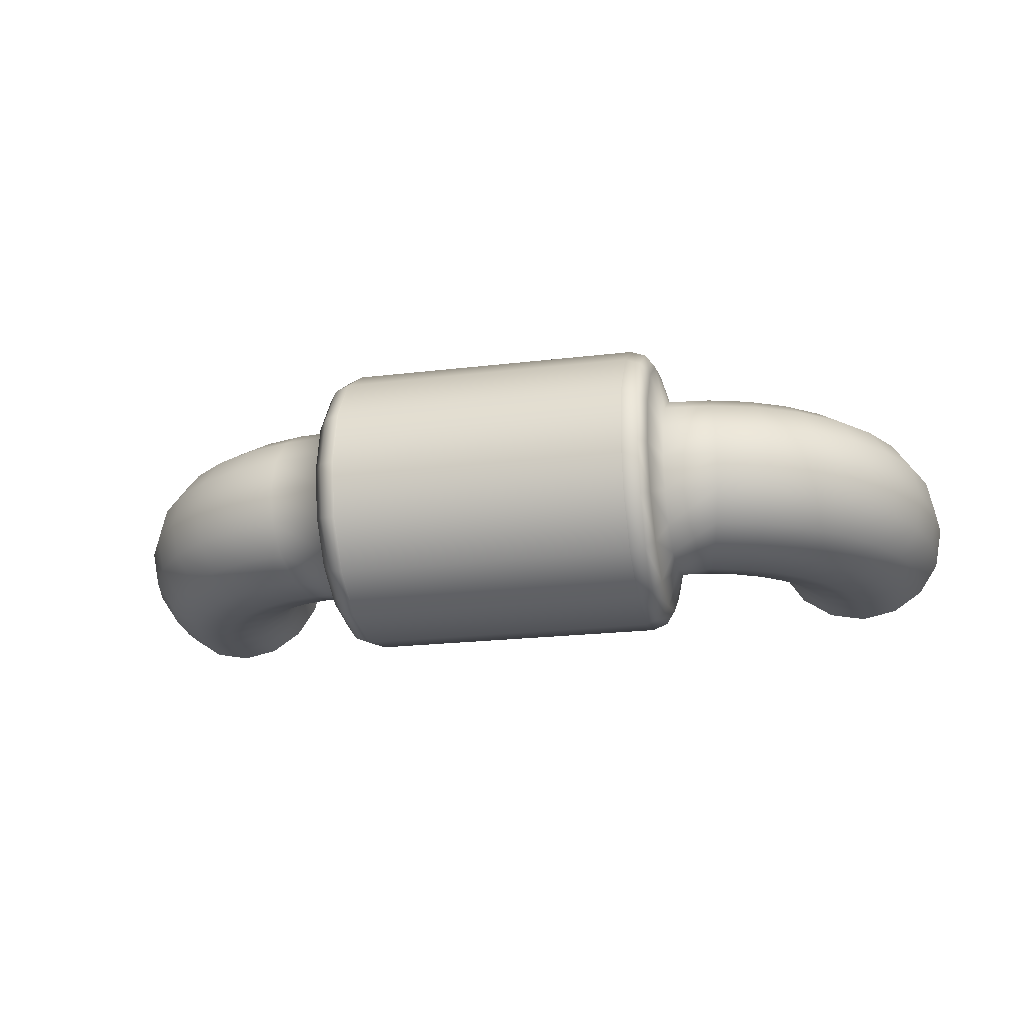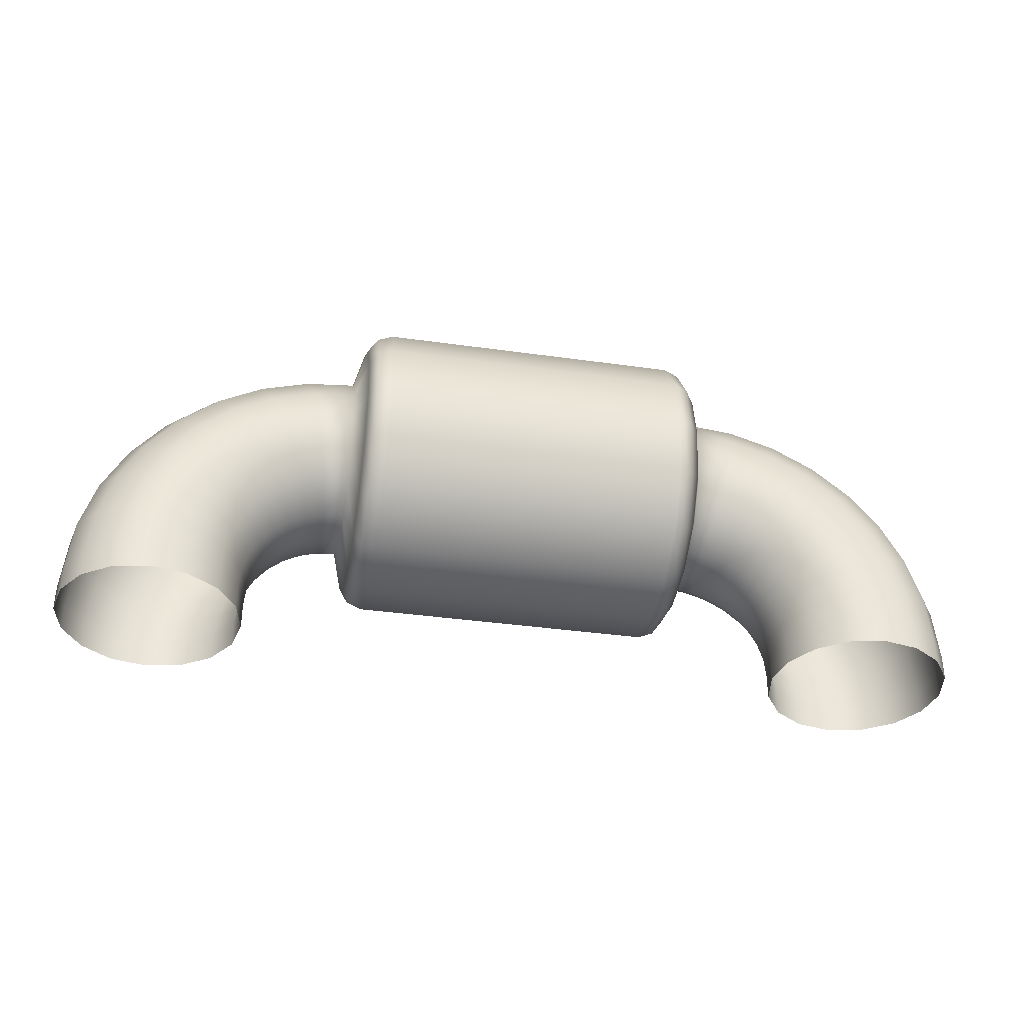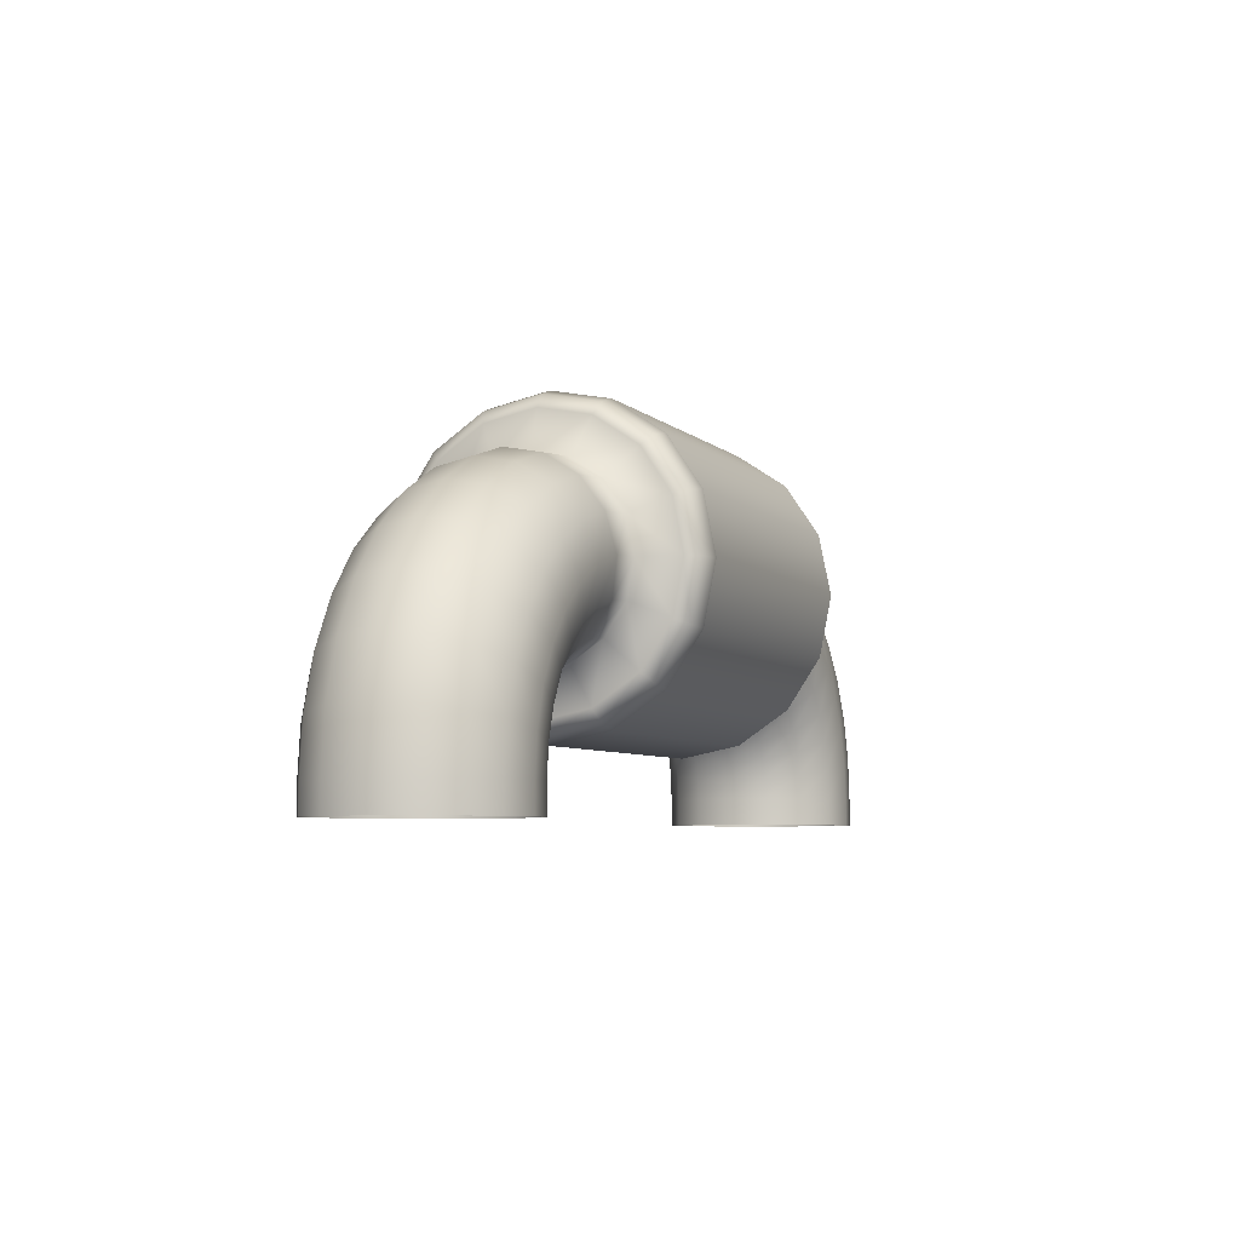
<metadata>
{"format":"obj","ext":"obj","renderer":"f3d","projection":"perspective","resolution":1024,"background":"white","views":[{"elev":-21.2,"azim":-167.8,"up":"+Z"},{"elev":-36.4,"azim":-10.5,"up":"+Y"},{"elev":-5.8,"azim":-66.7,"up":"+Y"}]}
</metadata>
<code>
o Pipe
v 0.28 0.32 -0.14
v 0.28 0.2664 -0.1293
v 0.28 0.221 -0.09899
v 0.28 0.1907 -0.05358
v 0.28 0.18 0
v 0.28 0.1907 0.05358
v 0.28 0.221 0.09899
v 0.28 0.2664 0.1293
v 0.28 0.32 0.14
v 0.28 0.3736 0.1293
v 0.28 0.419 0.09899
v 0.28 0.4493 0.05358
v 0.28 0.46 0
v 0.28 0.4493 -0.05358
v 0.28 0.419 -0.09899
v 0.28 0.3736 -0.1293
v 0.3346 0.3146 -0.14
v 0.3242 0.2621 -0.1293
v 0.3153 0.2175 -0.09899
v 0.3094 0.1878 -0.05358
v 0.3073 0.1773 0
v 0.3094 0.1878 0.05358
v 0.3153 0.2175 0.09899
v 0.3242 0.2621 0.1293
v 0.3346 0.3146 0.14
v 0.3451 0.3672 0.1293
v 0.3539 0.4117 0.09899
v 0.3599 0.4415 0.05358
v 0.3619 0.4519 0
v 0.3599 0.4415 -0.05358
v 0.3539 0.4117 -0.09899
v 0.3451 0.3672 -0.1293
v 0.3872 0.2987 -0.14
v 0.3666 0.2492 -0.1293
v 0.3493 0.2072 -0.09899
v 0.3377 0.1792 -0.05358
v 0.3336 0.1693 0
v 0.3377 0.1792 0.05358
v 0.3493 0.2072 0.09899
v 0.3666 0.2492 0.1293
v 0.3872 0.2987 0.14
v 0.4077 0.3482 0.1293
v 0.425 0.3901 0.09899
v 0.4366 0.4182 0.05358
v 0.4407 0.428 0
v 0.4366 0.4182 -0.05358
v 0.425 0.3901 -0.09899
v 0.4077 0.3482 -0.1293
v 0.4356 0.2728 -0.14
v 0.4058 0.2283 -0.1293
v 0.3806 0.1905 -0.09899
v 0.3637 0.1653 -0.05358
v 0.3578 0.1564 0
v 0.3637 0.1653 0.05358
v 0.3806 0.1905 0.09899
v 0.4058 0.2283 0.1293
v 0.4356 0.2728 0.14
v 0.4653 0.3174 0.1293
v 0.4906 0.3551 0.09899
v 0.5074 0.3804 0.05358
v 0.5133 0.3892 0
v 0.5074 0.3804 -0.05358
v 0.4906 0.3551 -0.09899
v 0.4653 0.3174 -0.1293
v 0.478 0.238 -0.14
v 0.4401 0.2001 -0.1293
v 0.408 0.168 -0.09899
v 0.3865 0.1465 -0.05358
v 0.379 0.139 0
v 0.3865 0.1465 0.05358
v 0.408 0.168 0.09899
v 0.4401 0.2001 0.1293
v 0.478 0.238 0.14
v 0.5159 0.2759 0.1293
v 0.548 0.308 0.09899
v 0.5694 0.3294 0.05358
v 0.577 0.337 0
v 0.5694 0.3294 -0.05358
v 0.548 0.308 -0.09899
v 0.5159 0.2759 -0.1293
v 0.5128 0.1956 -0.14
v 0.4683 0.1658 -0.1293
v 0.4305 0.1406 -0.09899
v 0.4053 0.1237 -0.05358
v 0.3964 0.1178 0
v 0.4053 0.1237 0.05358
v 0.4305 0.1406 0.09899
v 0.4683 0.1658 0.1293
v 0.5128 0.1956 0.14
v 0.5574 0.2253 0.1293
v 0.5951 0.2506 0.09899
v 0.6204 0.2674 0.05358
v 0.6292 0.2733 0
v 0.6204 0.2674 -0.05358
v 0.5951 0.2506 -0.09899
v 0.5574 0.2253 -0.1293
v 0.5387 0.1472 -0.14
v 0.4892 0.1266 -0.1293
v 0.4472 0.1093 -0.09899
v 0.4192 0.09765 -0.05358
v 0.4093 0.09358 0
v 0.4192 0.09765 0.05358
v 0.4472 0.1093 0.09899
v 0.4892 0.1266 0.1293
v 0.5387 0.1472 0.14
v 0.5882 0.1677 0.1293
v 0.6301 0.185 0.09899
v 0.6582 0.1966 0.05358
v 0.668 0.2007 0
v 0.6582 0.1966 -0.05358
v 0.6301 0.185 -0.09899
v 0.5882 0.1677 -0.1293
v 0.5546 0.09463 -0.14
v 0.5021 0.08417 -0.1293
v 0.4575 0.07531 -0.09899
v 0.4278 0.06939 -0.05358
v 0.4173 0.06731 0
v 0.4278 0.06939 0.05358
v 0.4575 0.07531 0.09899
v 0.5021 0.08417 0.1293
v 0.5546 0.09463 0.14
v 0.6072 0.1051 0.1293
v 0.6517 0.1139 0.09899
v 0.6815 0.1199 0.05358
v 0.6919 0.1219 0
v 0.6815 0.1199 -0.05358
v 0.6517 0.1139 -0.09899
v 0.6072 0.1051 -0.1293
v 0.56 0.04 -0.14
v 0.5064 0.04 -0.1293
v 0.461 0.04 -0.09899
v 0.4307 0.04 -0.05358
v 0.42 0.04 0
v 0.4307 0.04 0.05358
v 0.461 0.04 0.09899
v 0.5064 0.04 0.1293
v 0.56 0.04 0.14
v 0.6136 0.04 0.1293
v 0.659 0.04 0.09899
v 0.6893 0.04 0.05358
v 0.7 0.04 0
v 0.6893 0.04 -0.05358
v 0.659 0.04 -0.09899
v 0.6136 0.04 -0.1293
v 0.56 0 -0.14
v 0.5064 0 -0.1293
v 0.461 0 -0.09899
v 0.4307 0 -0.05358
v 0.42 0 0
v 0.4307 0 0.05358
v 0.461 0 0.09899
v 0.5064 0 0.1293
v 0.56 0 0.14
v 0.6136 0 0.1293
v 0.659 0 0.09899
v 0.6893 0 0.05358
v 0.7 0 0
v 0.6893 0 -0.05358
v 0.659 0 -0.09899
v 0.6136 0 -0.1293
v -0.28 0.32 -0.14
v -0.28 0.2664 -0.1293
v -0.28 0.221 -0.09899
v -0.28 0.1907 -0.05358
v -0.28 0.18 0
v -0.28 0.1907 0.05358
v -0.28 0.221 0.09899
v -0.28 0.2664 0.1293
v -0.28 0.32 0.14
v -0.28 0.3736 0.1293
v -0.28 0.419 0.09899
v -0.28 0.4493 0.05358
v -0.28 0.46 0
v -0.28 0.4493 -0.05358
v -0.28 0.419 -0.09899
v -0.28 0.3736 -0.1293
v -0.3346 0.3146 -0.14
v -0.3242 0.2621 -0.1293
v -0.3153 0.2175 -0.09899
v -0.3094 0.1878 -0.05358
v -0.3073 0.1773 0
v -0.3094 0.1878 0.05358
v -0.3153 0.2175 0.09899
v -0.3242 0.2621 0.1293
v -0.3346 0.3146 0.14
v -0.3451 0.3672 0.1293
v -0.3539 0.4117 0.09899
v -0.3599 0.4415 0.05358
v -0.3619 0.4519 0
v -0.3599 0.4415 -0.05358
v -0.3539 0.4117 -0.09899
v -0.3451 0.3672 -0.1293
v -0.3872 0.2987 -0.14
v -0.3666 0.2492 -0.1293
v -0.3493 0.2072 -0.09899
v -0.3377 0.1792 -0.05358
v -0.3336 0.1693 0
v -0.3377 0.1792 0.05358
v -0.3493 0.2072 0.09899
v -0.3666 0.2492 0.1293
v -0.3872 0.2987 0.14
v -0.4077 0.3482 0.1293
v -0.425 0.3901 0.09899
v -0.4366 0.4182 0.05358
v -0.4407 0.428 0
v -0.4366 0.4182 -0.05358
v -0.425 0.3901 -0.09899
v -0.4077 0.3482 -0.1293
v -0.4356 0.2728 -0.14
v -0.4058 0.2283 -0.1293
v -0.3806 0.1905 -0.09899
v -0.3637 0.1653 -0.05358
v -0.3578 0.1564 0
v -0.3637 0.1653 0.05358
v -0.3806 0.1905 0.09899
v -0.4058 0.2283 0.1293
v -0.4356 0.2728 0.14
v -0.4653 0.3174 0.1293
v -0.4906 0.3551 0.09899
v -0.5074 0.3804 0.05358
v -0.5133 0.3892 0
v -0.5074 0.3804 -0.05358
v -0.4906 0.3551 -0.09899
v -0.4653 0.3174 -0.1293
v -0.478 0.238 -0.14
v -0.4401 0.2001 -0.1293
v -0.408 0.168 -0.09899
v -0.3865 0.1465 -0.05358
v -0.379 0.139 0
v -0.3865 0.1465 0.05358
v -0.408 0.168 0.09899
v -0.4401 0.2001 0.1293
v -0.478 0.238 0.14
v -0.5159 0.2759 0.1293
v -0.548 0.308 0.09899
v -0.5694 0.3294 0.05358
v -0.577 0.337 0
v -0.5694 0.3294 -0.05358
v -0.548 0.308 -0.09899
v -0.5159 0.2759 -0.1293
v -0.5128 0.1956 -0.14
v -0.4683 0.1658 -0.1293
v -0.4305 0.1406 -0.09899
v -0.4053 0.1237 -0.05358
v -0.3964 0.1178 0
v -0.4053 0.1237 0.05358
v -0.4305 0.1406 0.09899
v -0.4683 0.1658 0.1293
v -0.5128 0.1956 0.14
v -0.5574 0.2253 0.1293
v -0.5951 0.2506 0.09899
v -0.6204 0.2674 0.05358
v -0.6292 0.2733 0
v -0.6204 0.2674 -0.05358
v -0.5951 0.2506 -0.09899
v -0.5574 0.2253 -0.1293
v -0.5387 0.1472 -0.14
v -0.4892 0.1266 -0.1293
v -0.4472 0.1093 -0.09899
v -0.4192 0.09765 -0.05358
v -0.4093 0.09358 0
v -0.4192 0.09765 0.05358
v -0.4472 0.1093 0.09899
v -0.4892 0.1266 0.1293
v -0.5387 0.1472 0.14
v -0.5882 0.1677 0.1293
v -0.6301 0.185 0.09899
v -0.6582 0.1966 0.05358
v -0.668 0.2007 0
v -0.6582 0.1966 -0.05358
v -0.6301 0.185 -0.09899
v -0.5882 0.1677 -0.1293
v -0.5546 0.09463 -0.14
v -0.5021 0.08417 -0.1293
v -0.4575 0.07531 -0.09899
v -0.4278 0.06939 -0.05358
v -0.4173 0.06731 0
v -0.4278 0.06939 0.05358
v -0.4575 0.07531 0.09899
v -0.5021 0.08417 0.1293
v -0.5546 0.09463 0.14
v -0.6072 0.1051 0.1293
v -0.6517 0.1139 0.09899
v -0.6815 0.1199 0.05358
v -0.6919 0.1219 0
v -0.6815 0.1199 -0.05358
v -0.6517 0.1139 -0.09899
v -0.6072 0.1051 -0.1293
v -0.56 0.04 -0.14
v -0.5064 0.04 -0.1293
v -0.461 0.04 -0.09899
v -0.4307 0.04 -0.05358
v -0.42 0.04 0
v -0.4307 0.04 0.05358
v -0.461 0.04 0.09899
v -0.5064 0.04 0.1293
v -0.56 0.04 0.14
v -0.6136 0.04 0.1293
v -0.659 0.04 0.09899
v -0.6893 0.04 0.05358
v -0.7 0.04 0
v -0.6893 0.04 -0.05358
v -0.659 0.04 -0.09899
v -0.6136 0.04 -0.1293
v -0.56 -0 -0.14
v -0.5064 -0 -0.1293
v -0.461 -0 -0.09899
v -0.4307 -0 -0.05358
v -0.42 -0 0
v -0.4307 -0 0.05358
v -0.461 -0 0.09899
v -0.5064 -0 0.1293
v -0.56 -0 0.14
v -0.6136 -0 0.1293
v -0.659 -0 0.09899
v -0.6893 -0 0.05358
v -0.7 -0 0
v -0.6893 -0 -0.05358
v -0.659 -0 -0.09899
v -0.6136 -0 -0.1293
v 0.227 0.32 -0.2267
v 0.2639 0.32 -0.1983
v 0.2499 0.32 -0.2184
v 0.2639 0.2441 -0.1832
v 0.227 0.2332 -0.2095
v 0.2499 0.2364 -0.2018
v 0.2639 0.1798 -0.1402
v 0.227 0.1597 -0.1603
v 0.2499 0.1656 -0.1544
v 0.2639 0.1368 -0.07587
v 0.227 0.1105 -0.08676
v 0.2499 0.1182 -0.08357
v 0.2639 0.1217 -0
v 0.227 0.09328 -0
v 0.2499 0.1016 -0
v 0.2639 0.1368 0.07587
v 0.227 0.1105 0.08676
v 0.2499 0.1182 0.08357
v 0.2639 0.1798 0.1402
v 0.227 0.1597 0.1603
v 0.2499 0.1656 0.1544
v 0.2639 0.2441 0.1832
v 0.227 0.2332 0.2095
v 0.2499 0.2364 0.2018
v 0.2639 0.32 0.1983
v 0.227 0.32 0.2267
v 0.2499 0.32 0.2184
v 0.2639 0.3959 0.1832
v 0.227 0.4068 0.2095
v 0.2499 0.4036 0.2018
v 0.2639 0.4602 0.1402
v 0.227 0.4803 0.1603
v 0.2499 0.4744 0.1544
v 0.2639 0.5032 0.07587
v 0.227 0.5295 0.08676
v 0.2499 0.5218 0.08357
v 0.2639 0.5183 -0
v 0.227 0.5467 -0
v 0.2499 0.5384 -0
v 0.2639 0.5032 -0.07587
v 0.227 0.5295 -0.08676
v 0.2499 0.5218 -0.08357
v 0.2639 0.4602 -0.1402
v 0.227 0.4803 -0.1603
v 0.2499 0.4744 -0.1544
v 0.2639 0.3959 -0.1832
v 0.227 0.4068 -0.2095
v 0.2499 0.4036 -0.2018
v -0.2639 0.32 -0.1983
v -0.227 0.32 -0.2267
v -0.2499 0.32 -0.2184
v -0.227 0.2332 -0.2095
v -0.2639 0.2441 -0.1832
v -0.2499 0.2364 -0.2018
v -0.227 0.1597 -0.1603
v -0.2639 0.1798 -0.1402
v -0.2499 0.1656 -0.1544
v -0.227 0.1105 -0.08676
v -0.2639 0.1368 -0.07587
v -0.2499 0.1182 -0.08357
v -0.227 0.09328 0
v -0.2639 0.1217 0
v -0.2499 0.1016 0
v -0.227 0.1105 0.08676
v -0.2639 0.1368 0.07587
v -0.2499 0.1182 0.08357
v -0.227 0.1597 0.1603
v -0.2639 0.1798 0.1402
v -0.2499 0.1656 0.1544
v -0.227 0.2332 0.2095
v -0.2639 0.2441 0.1832
v -0.2499 0.2364 0.2018
v -0.227 0.32 0.2267
v -0.2639 0.32 0.1983
v -0.2499 0.32 0.2184
v -0.227 0.4068 0.2095
v -0.2639 0.3959 0.1832
v -0.2499 0.4036 0.2018
v -0.227 0.4803 0.1603
v -0.2639 0.4602 0.1402
v -0.2499 0.4744 0.1544
v -0.227 0.5295 0.08676
v -0.2639 0.5032 0.07587
v -0.2499 0.5218 0.08357
v -0.227 0.5467 0
v -0.2639 0.5183 0
v -0.2499 0.5384 0
v -0.227 0.5295 -0.08676
v -0.2639 0.5032 -0.07587
v -0.2499 0.5218 -0.08357
v -0.227 0.4803 -0.1603
v -0.2639 0.4602 -0.1402
v -0.2499 0.4744 -0.1544
v -0.227 0.4068 -0.2095
v -0.2639 0.3959 -0.1832
v -0.2499 0.4036 -0.2018
f 373 376 163 162
f 415 369 161 176
f 399 396 349 352
f 406 409 174 173
f 409 412 175 174
f 405 402 355 358
f 364 411 408 361
f 394 397 170 169
f 397 400 171 170
f 370 414 367 321
f 382 385 166 165
f 385 388 167 166
f 375 372 325 328
f 325 372 370 321
f 3 2 18 19
f 384 381 334 337
f 390 387 340 343
f 27 26 42 43
f 8 7 23 24
f 13 12 28 29
f 6 5 21 22
f 11 10 26 27
f 16 15 31 32
f 4 3 19 20
f 9 8 24 25
f 2 1 17 18
f 14 13 29 30
f 7 6 22 23
f 12 11 27 28
f 1 16 32 17
f 5 4 20 21
f 10 9 25 26
f 15 14 30 31
f 48 47 63 64
f 20 19 35 36
f 28 27 43 44
f 21 20 36 37
f 29 28 44 45
f 22 21 37 38
f 30 29 45 46
f 23 22 38 39
f 31 30 46 47
f 24 23 39 40
f 32 31 47 48
f 25 24 40 41
f 18 17 33 34
f 17 32 48 33
f 26 25 41 42
f 19 18 34 35
f 54 53 69 70
f 41 40 56 57
f 34 33 49 50
f 33 48 64 49
f 42 41 57 58
f 35 34 50 51
f 43 42 58 59
f 36 35 51 52
f 44 43 59 60
f 37 36 52 53
f 45 44 60 61
f 38 37 53 54
f 46 45 61 62
f 39 38 54 55
f 47 46 62 63
f 40 39 55 56
f 75 74 90 91
f 62 61 77 78
f 55 54 70 71
f 63 62 78 79
f 56 55 71 72
f 64 63 79 80
f 57 56 72 73
f 50 49 65 66
f 49 64 80 65
f 58 57 73 74
f 51 50 66 67
f 59 58 74 75
f 52 51 67 68
f 60 59 75 76
f 53 52 68 69
f 61 60 76 77
f 96 95 111 112
f 68 67 83 84
f 76 75 91 92
f 69 68 84 85
f 77 76 92 93
f 70 69 85 86
f 78 77 93 94
f 71 70 86 87
f 79 78 94 95
f 72 71 87 88
f 80 79 95 96
f 73 72 88 89
f 66 65 81 82
f 65 80 96 81
f 74 73 89 90
f 67 66 82 83
f 102 101 117 118
f 89 88 104 105
f 82 81 97 98
f 81 96 112 97
f 90 89 105 106
f 83 82 98 99
f 91 90 106 107
f 84 83 99 100
f 92 91 107 108
f 85 84 100 101
f 93 92 108 109
f 86 85 101 102
f 94 93 109 110
f 87 86 102 103
f 95 94 110 111
f 88 87 103 104
f 123 122 138 139
f 110 109 125 126
f 103 102 118 119
f 111 110 126 127
f 104 103 119 120
f 112 111 127 128
f 105 104 120 121
f 98 97 113 114
f 97 112 128 113
f 106 105 121 122
f 99 98 114 115
f 107 106 122 123
f 100 99 115 116
f 108 107 123 124
f 101 100 116 117
f 109 108 124 125
f 135 134 150 151
f 116 115 131 132
f 124 123 139 140
f 117 116 132 133
f 125 124 140 141
f 118 117 133 134
f 126 125 141 142
f 119 118 134 135
f 127 126 142 143
f 120 119 135 136
f 128 127 143 144
f 121 120 136 137
f 114 113 129 130
f 113 128 144 129
f 122 121 137 138
f 115 114 130 131
f 143 142 158 159
f 136 135 151 152
f 144 143 159 160
f 137 136 152 153
f 130 129 145 146
f 129 144 160 145
f 138 137 153 154
f 131 130 146 147
f 139 138 154 155
f 132 131 147 148
f 140 139 155 156
f 133 132 148 149
f 141 140 156 157
f 134 133 149 150
f 142 141 157 158
f 412 415 176 175
f 396 393 346 349
f 403 406 173 172
f 400 403 172 171
f 355 402 399 352
f 361 408 405 358
f 391 394 169 168
f 388 391 168 167
f 367 414 411 364
f 379 382 165 164
f 376 379 164 163
f 334 381 378 331
f 378 375 328 331
f 163 179 178 162
f 387 384 337 340
f 346 393 390 343
f 187 203 202 186
f 168 184 183 167
f 173 189 188 172
f 166 182 181 165
f 171 187 186 170
f 176 192 191 175
f 164 180 179 163
f 169 185 184 168
f 162 178 177 161
f 174 190 189 173
f 167 183 182 166
f 172 188 187 171
f 161 177 192 176
f 165 181 180 164
f 170 186 185 169
f 175 191 190 174
f 208 224 223 207
f 180 196 195 179
f 188 204 203 187
f 181 197 196 180
f 189 205 204 188
f 182 198 197 181
f 190 206 205 189
f 183 199 198 182
f 191 207 206 190
f 184 200 199 183
f 192 208 207 191
f 185 201 200 184
f 178 194 193 177
f 177 193 208 192
f 186 202 201 185
f 179 195 194 178
f 214 230 229 213
f 201 217 216 200
f 194 210 209 193
f 193 209 224 208
f 202 218 217 201
f 195 211 210 194
f 203 219 218 202
f 196 212 211 195
f 204 220 219 203
f 197 213 212 196
f 205 221 220 204
f 198 214 213 197
f 206 222 221 205
f 199 215 214 198
f 207 223 222 206
f 200 216 215 199
f 235 251 250 234
f 222 238 237 221
f 215 231 230 214
f 223 239 238 222
f 216 232 231 215
f 224 240 239 223
f 217 233 232 216
f 210 226 225 209
f 209 225 240 224
f 218 234 233 217
f 211 227 226 210
f 219 235 234 218
f 212 228 227 211
f 220 236 235 219
f 213 229 228 212
f 221 237 236 220
f 256 272 271 255
f 228 244 243 227
f 236 252 251 235
f 229 245 244 228
f 237 253 252 236
f 230 246 245 229
f 238 254 253 237
f 231 247 246 230
f 239 255 254 238
f 232 248 247 231
f 240 256 255 239
f 233 249 248 232
f 226 242 241 225
f 225 241 256 240
f 234 250 249 233
f 227 243 242 226
f 262 278 277 261
f 249 265 264 248
f 242 258 257 241
f 241 257 272 256
f 250 266 265 249
f 243 259 258 242
f 251 267 266 250
f 244 260 259 243
f 252 268 267 251
f 245 261 260 244
f 253 269 268 252
f 246 262 261 245
f 254 270 269 253
f 247 263 262 246
f 255 271 270 254
f 248 264 263 247
f 283 299 298 282
f 270 286 285 269
f 263 279 278 262
f 271 287 286 270
f 264 280 279 263
f 272 288 287 271
f 265 281 280 264
f 258 274 273 257
f 257 273 288 272
f 266 282 281 265
f 259 275 274 258
f 267 283 282 266
f 260 276 275 259
f 268 284 283 267
f 261 277 276 260
f 269 285 284 268
f 295 311 310 294
f 276 292 291 275
f 284 300 299 283
f 277 293 292 276
f 285 301 300 284
f 278 294 293 277
f 286 302 301 285
f 279 295 294 278
f 287 303 302 286
f 280 296 295 279
f 288 304 303 287
f 281 297 296 280
f 274 290 289 273
f 273 289 304 288
f 282 298 297 281
f 275 291 290 274
f 303 319 318 302
f 296 312 311 295
f 304 320 319 303
f 297 313 312 296
f 290 306 305 289
f 289 305 320 304
f 298 314 313 297
f 291 307 306 290
f 299 315 314 298
f 292 308 307 291
f 300 316 315 299
f 293 309 308 292
f 301 317 316 300
f 294 310 309 293
f 302 318 317 301
f 330 327 3 4
f 336 333 5 6
f 342 339 7 8
f 339 336 6 7
f 348 345 9 10
f 345 342 8 9
f 354 351 11 12
f 351 348 10 11
f 357 354 12 13
f 322 366 16 1
f 360 357 13 14
f 363 360 14 15
f 327 324 2 3
f 369 373 162 161
f 333 330 4 5
f 366 363 15 16
f 325 321 323 326
f 326 323 322 324
f 328 325 326 329
f 329 326 324 327
f 331 328 329 332
f 332 329 327 330
f 334 331 332 335
f 335 332 330 333
f 337 334 335 338
f 338 335 333 336
f 340 337 338 341
f 341 338 336 339
f 343 340 341 344
f 344 341 339 342
f 346 343 344 347
f 347 344 342 345
f 349 346 347 350
f 350 347 345 348
f 352 349 350 353
f 353 350 348 351
f 355 352 353 356
f 356 353 351 354
f 358 355 356 359
f 359 356 354 357
f 361 358 359 362
f 362 359 357 360
f 364 361 362 365
f 365 362 360 363
f 367 364 365 368
f 368 365 363 366
f 321 367 368 323
f 323 368 366 322
f 373 369 371 374
f 374 371 370 372
f 376 373 374 377
f 377 374 372 375
f 379 376 377 380
f 380 377 375 378
f 382 379 380 383
f 383 380 378 381
f 385 382 383 386
f 386 383 381 384
f 388 385 386 389
f 389 386 384 387
f 391 388 389 392
f 392 389 387 390
f 394 391 392 395
f 395 392 390 393
f 397 394 395 398
f 398 395 393 396
f 400 397 398 401
f 401 398 396 399
f 403 400 401 404
f 404 401 399 402
f 406 403 404 407
f 407 404 402 405
f 409 406 407 410
f 410 407 405 408
f 412 409 410 413
f 413 410 408 411
f 415 412 413 416
f 416 413 411 414
f 369 415 416 371
f 371 416 414 370
f 324 322 1 2

</code>
